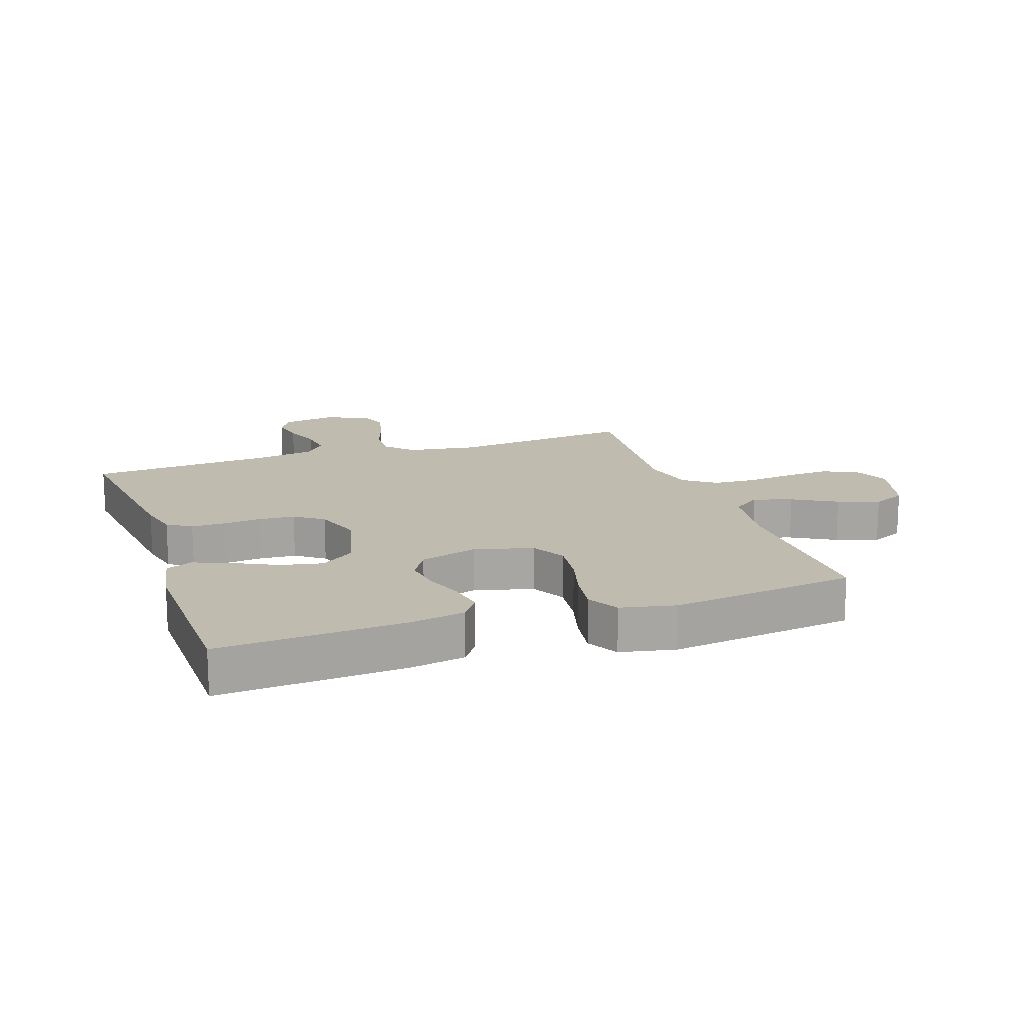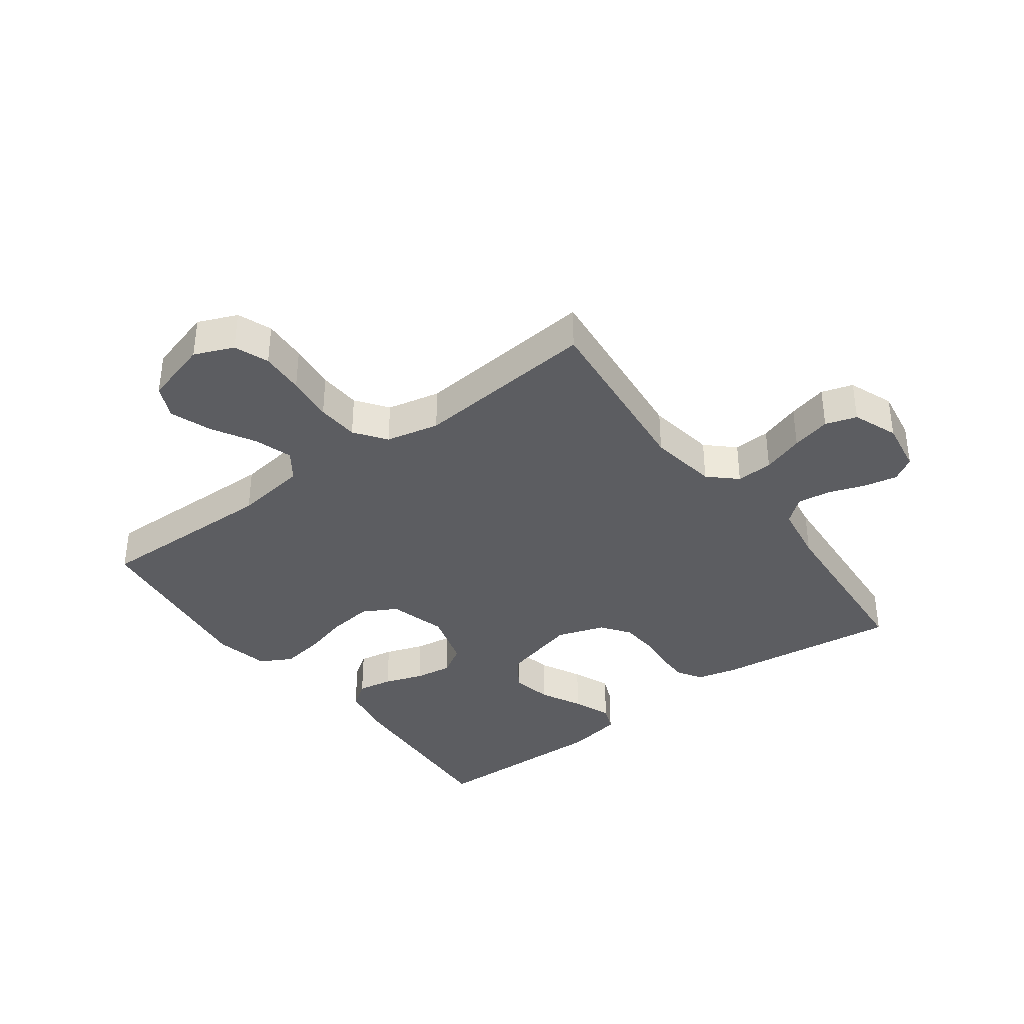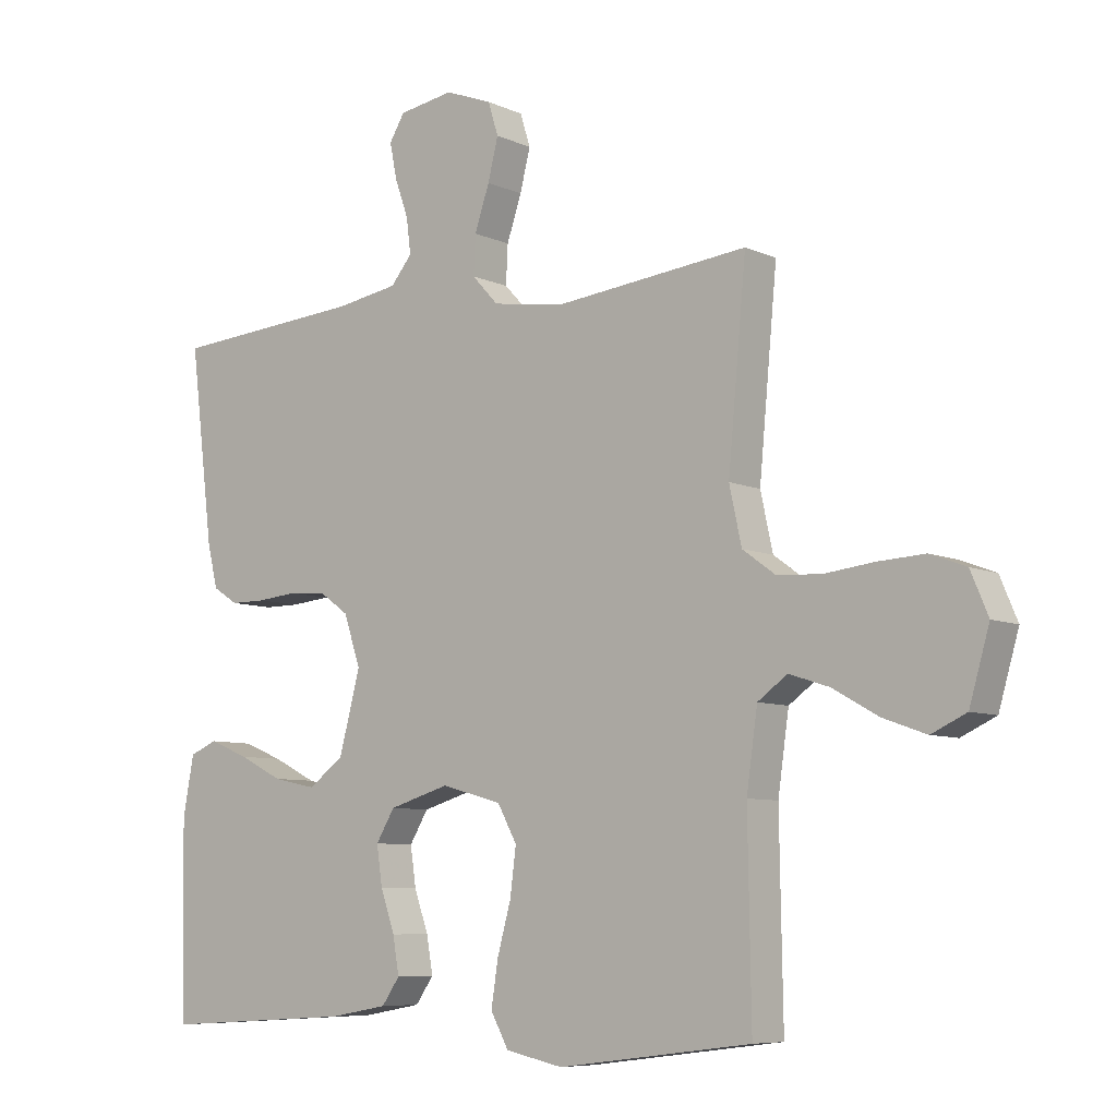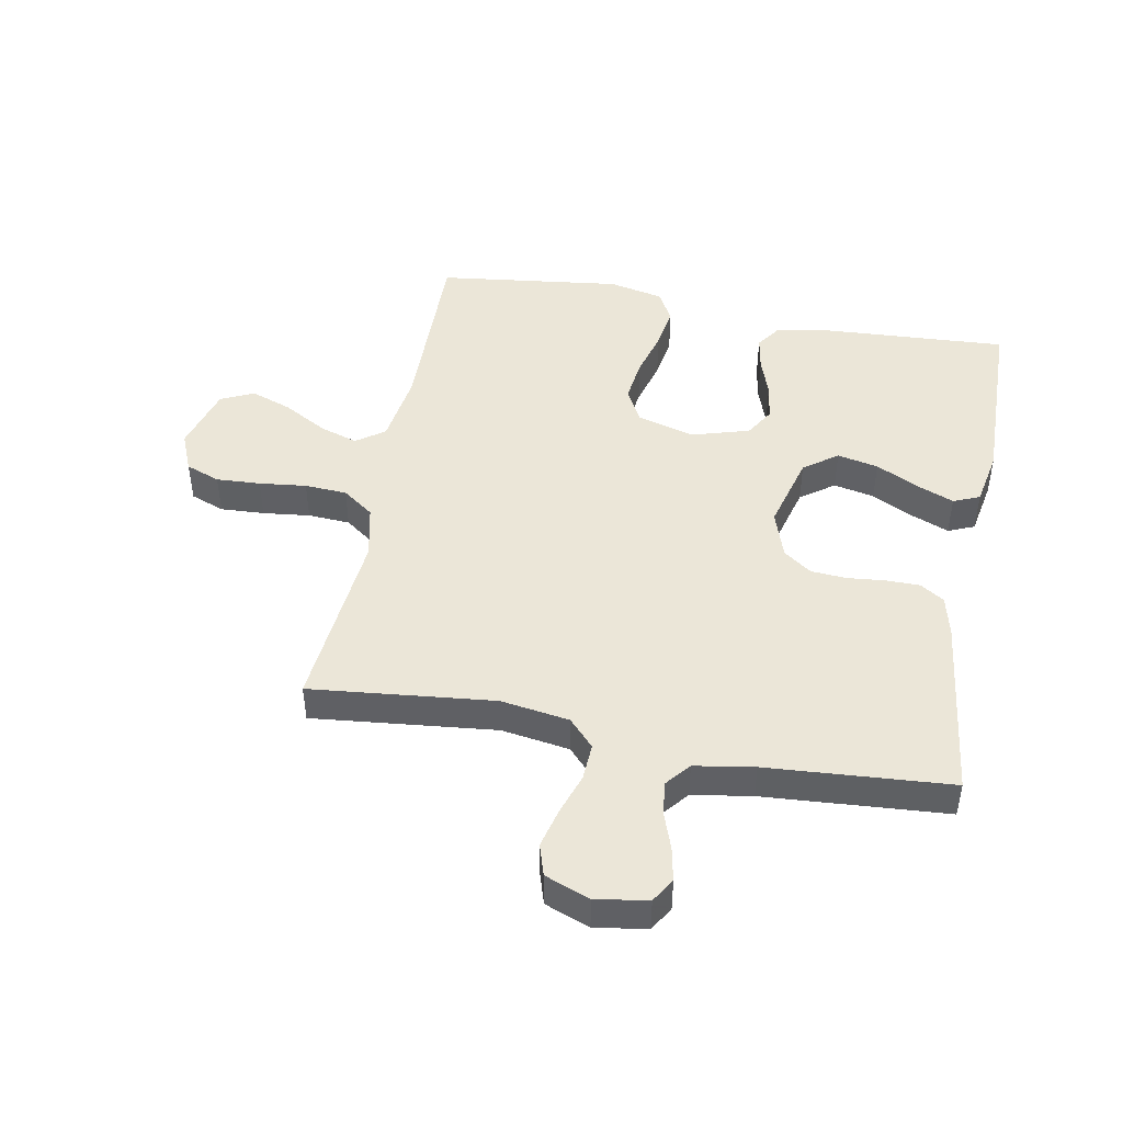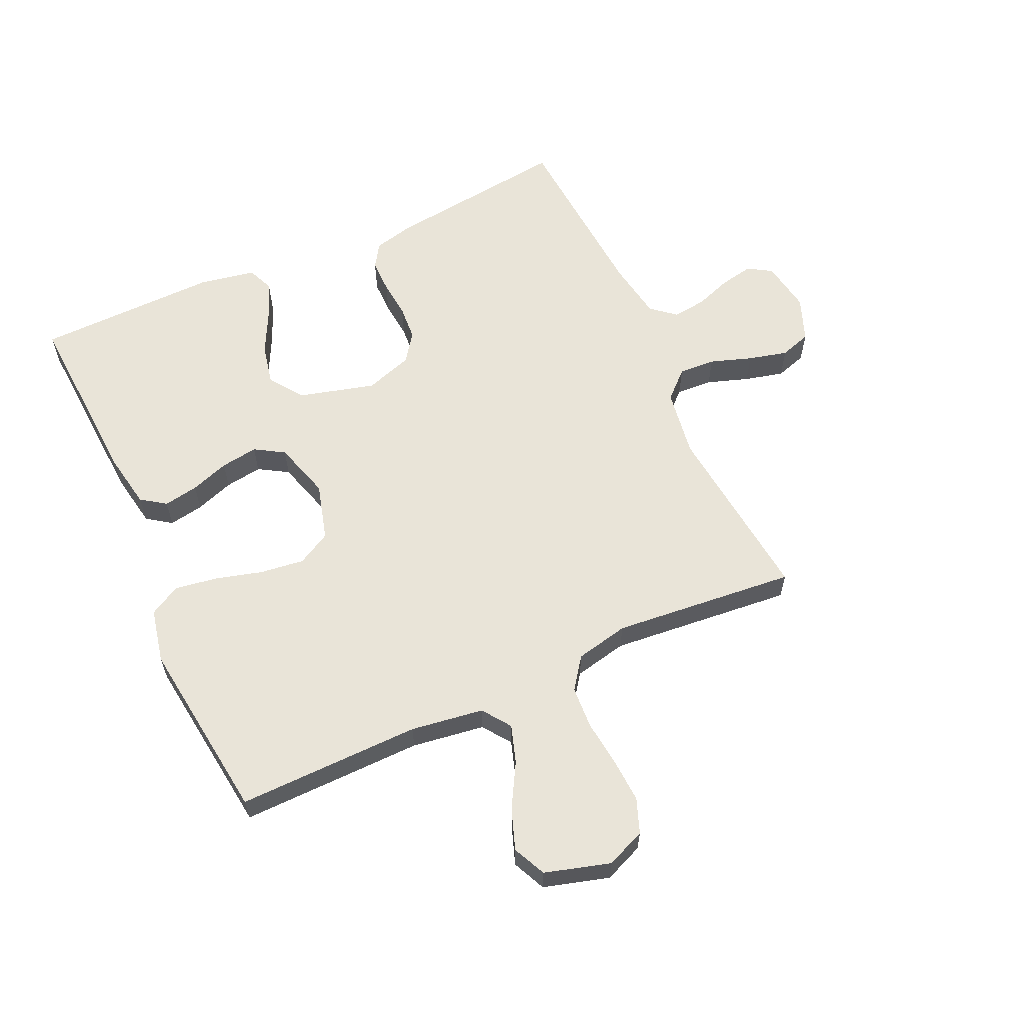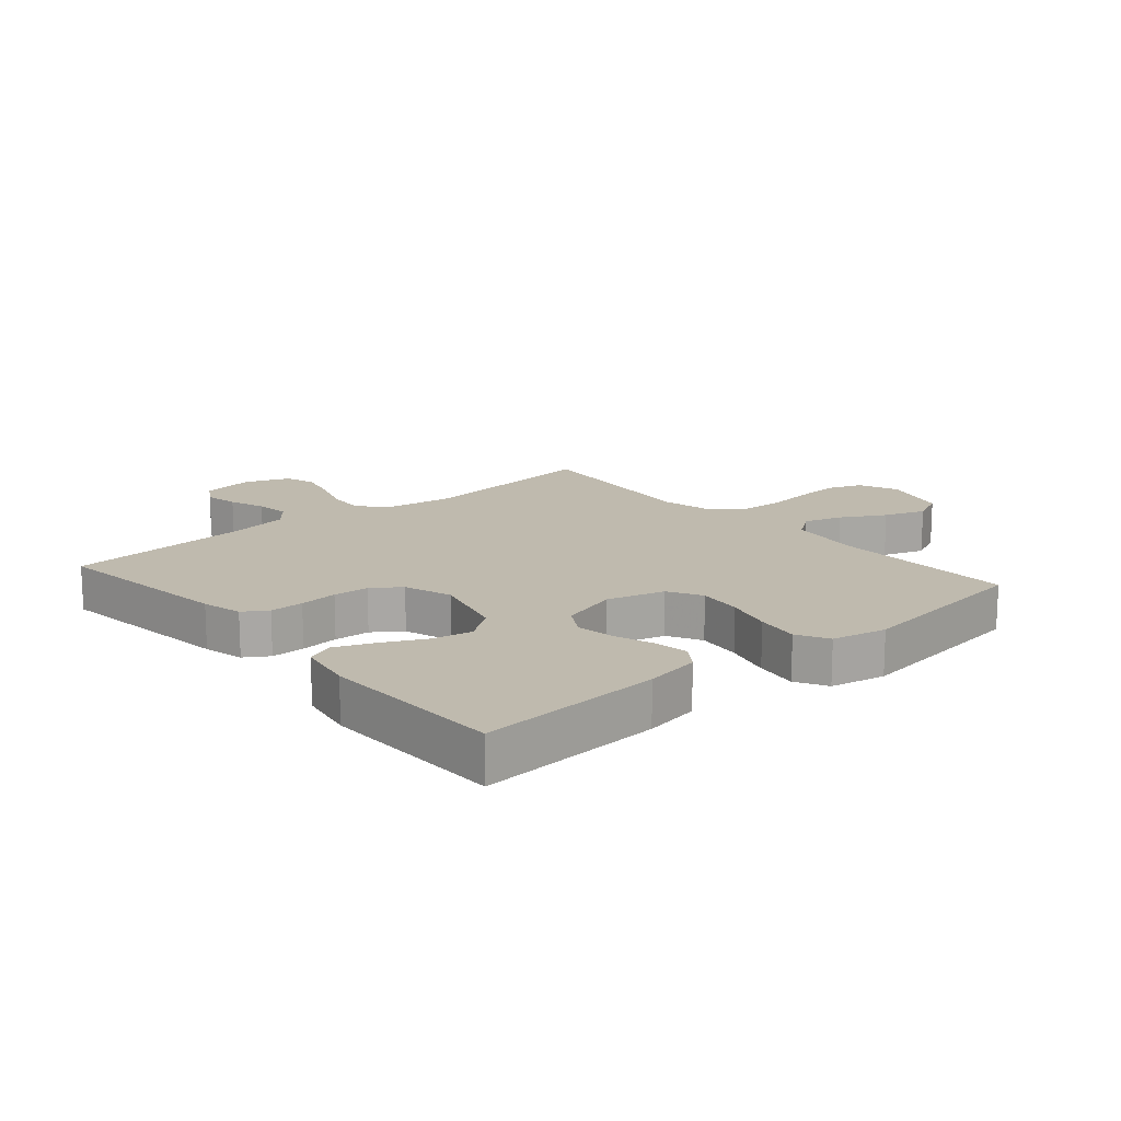
<metadata>
{"format":"obj","ext":"obj","renderer":"f3d","projection":"perspective","resolution":1024,"background":"white","views":[{"elev":16.1,"azim":161.0,"up":"+Y"},{"elev":-37.1,"azim":-53.3,"up":"+Y"},{"elev":-7.5,"azim":-141.5,"up":"+Z"},{"elev":46.4,"azim":10.7,"up":"+Y"},{"elev":60.7,"azim":-114.5,"up":"+Y"},{"elev":15.7,"azim":139.2,"up":"+Y"}]}
</metadata>
<code>
v 0.5 0.07 -0.5
v 0.2 0.07 -0.482
v 0.11 0.07 -0.466
v 0.082 0.07 -0.426
v 0.092 0.07 -0.369
v 0.114 0.07 -0.306
v 0.123 0.07 -0.245
v 0.094 0.07 -0.197
v 0 0.07 -0.169
v -0.094 0.07 -0.195
v -0.124 0.07 -0.25
v -0.115 0.07 -0.322
v -0.094 0.07 -0.398
v -0.083 0.07 -0.468
v -0.111 0.07 -0.519
v -0.2 0.07 -0.538
v -0.5 0.07 -0.5
v -0.495 0.07 -0.2
v -0.512 0.07 -0.081
v -0.558 0.07 -0.048
v -0.62 0.07 -0.068
v -0.691 0.07 -0.108
v -0.758 0.07 -0.132
v -0.812 0.07 -0.107
v -0.843 0.07 0
v -0.816 0.07 0.064
v -0.76 0.07 0.085
v -0.688 0.07 0.081
v -0.611 0.07 0.072
v -0.542 0.07 0.076
v -0.491 0.07 0.113
v -0.472 0.07 0.2
v -0.5 0.07 0.5
v -0.2 0.07 0.468
v -0.088 0.07 0.485
v -0.047 0.07 0.529
v -0.05 0.07 0.589
v -0.073 0.07 0.657
v -0.089 0.07 0.721
v -0.073 0.07 0.772
v 0 0.07 0.8
v 0.085 0.07 0.786
v 0.109 0.07 0.747
v 0.098 0.07 0.692
v 0.077 0.07 0.633
v 0.07 0.07 0.578
v 0.103 0.07 0.538
v 0.2 0.07 0.522
v 0.5 0.07 0.5
v 0.463 0.07 0.2
v 0.447 0.07 0.134
v 0.408 0.07 0.109
v 0.353 0.07 0.109
v 0.291 0.07 0.115
v 0.233 0.07 0.111
v 0.187 0.07 0.078
v 0.161 0.07 0
v 0.194 0.07 -0.124
v 0.249 0.07 -0.164
v 0.316 0.07 -0.15
v 0.384 0.07 -0.116
v 0.446 0.07 -0.091
v 0.489 0.07 -0.109
v 0.506 0.07 -0.2
v 0.5 0 -0.5
v 0.2 0 -0.482
v 0.11 0 -0.466
v 0.082 0 -0.426
v 0.092 0 -0.369
v 0.114 0 -0.306
v 0.123 0 -0.245
v 0.094 0 -0.197
v 0 0 -0.169
v -0.094 0 -0.195
v -0.124 0 -0.25
v -0.115 0 -0.322
v -0.094 0 -0.398
v -0.083 0 -0.468
v -0.111 0 -0.519
v -0.2 0 -0.538
v -0.5 0 -0.5
v -0.495 0 -0.2
v -0.512 0 -0.081
v -0.558 0 -0.048
v -0.62 0 -0.068
v -0.691 0 -0.108
v -0.758 0 -0.132
v -0.812 0 -0.107
v -0.843 0 0
v -0.816 0 0.064
v -0.76 0 0.085
v -0.688 0 0.081
v -0.611 0 0.072
v -0.542 0 0.076
v -0.491 0 0.113
v -0.472 0 0.2
v -0.5 0 0.5
v -0.2 0 0.468
v -0.088 0 0.485
v -0.047 0 0.529
v -0.05 0 0.589
v -0.073 0 0.657
v -0.089 0 0.721
v -0.073 0 0.772
v 0 0 0.8
v 0.085 0 0.786
v 0.109 0 0.747
v 0.098 0 0.692
v 0.077 0 0.633
v 0.07 0 0.578
v 0.103 0 0.538
v 0.2 0 0.522
v 0.5 0 0.5
v 0.463 0 0.2
v 0.447 0 0.134
v 0.408 0 0.109
v 0.353 0 0.109
v 0.291 0 0.115
v 0.233 0 0.111
v 0.187 0 0.078
v 0.161 0 0
v 0.194 0 -0.124
v 0.249 0 -0.164
v 0.316 0 -0.15
v 0.384 0 -0.116
v 0.446 0 -0.091
v 0.489 0 -0.109
v 0.506 0 -0.2
f 4 5 6
f 3 4 6
f 2 3 6
f 1 2 6
f 64 1 6
f 63 64 6
f 62 63 6
f 61 62 6
f 60 61 6
f 59 60 6 7
f 58 59 7 8
f 57 58 8 9
f 56 57 9 10
f 52 53 54
f 51 52 54
f 50 51 54
f 49 50 54
f 48 49 54
f 47 48 54 55
f 46 47 55 56
f 43 44 45
f 42 43 45
f 41 42 45
f 40 41 45
f 39 40 45
f 38 39 45
f 37 38 45
f 36 37 45 46
f 46 56 10
f 36 46 10
f 35 36 10
f 32 33 34
f 35 10 11
f 34 35 11
f 32 34 11
f 31 32 11
f 27 28 29
f 26 27 29
f 25 26 29
f 24 25 29
f 23 24 29
f 22 23 29
f 21 22 29
f 20 21 29 30
f 31 11 12
f 30 31 12
f 20 30 12
f 19 20 12
f 16 17 18
f 16 18 19
f 15 16 19
f 14 15 19
f 13 14 19
f 12 13 19
f 70 69 68
f 70 68 67
f 70 67 66
f 70 66 65
f 70 65 128
f 70 128 127
f 70 127 126
f 70 126 125
f 70 125 124
f 71 70 124 123
f 72 71 123 122
f 73 72 122 121
f 74 73 121 120
f 118 117 116
f 118 116 115
f 118 115 114
f 118 114 113
f 118 113 112
f 119 118 112 111
f 120 119 111 110
f 109 108 107
f 109 107 106
f 109 106 105
f 109 105 104
f 109 104 103
f 109 103 102
f 109 102 101
f 110 109 101 100
f 74 120 110
f 74 110 100
f 74 100 99
f 98 97 96
f 75 74 99
f 75 99 98
f 75 98 96
f 75 96 95
f 93 92 91
f 93 91 90
f 93 90 89
f 93 89 88
f 93 88 87
f 93 87 86
f 93 86 85
f 94 93 85 84
f 76 75 95
f 76 95 94
f 76 94 84
f 76 84 83
f 82 81 80
f 83 82 80
f 83 80 79
f 83 79 78
f 83 78 77
f 83 77 76
f 1 65 66 2
f 2 66 67 3
f 3 67 68 4
f 4 68 69 5
f 5 69 70 6
f 6 70 71 7
f 7 71 72 8
f 8 72 73 9
f 9 73 74 10
f 10 74 75 11
f 11 75 76 12
f 12 76 77 13
f 13 77 78 14
f 14 78 79 15
f 15 79 80 16
f 16 80 81 17
f 17 81 82 18
f 18 82 83 19
f 19 83 84 20
f 20 84 85 21
f 21 85 86 22
f 22 86 87 23
f 23 87 88 24
f 24 88 89 25
f 25 89 90 26
f 26 90 91 27
f 27 91 92 28
f 28 92 93 29
f 29 93 94 30
f 30 94 95 31
f 31 95 96 32
f 32 96 97 33
f 33 97 98 34
f 34 98 99 35
f 35 99 100 36
f 36 100 101 37
f 37 101 102 38
f 38 102 103 39
f 39 103 104 40
f 40 104 105 41
f 41 105 106 42
f 42 106 107 43
f 43 107 108 44
f 44 108 109 45
f 45 109 110 46
f 46 110 111 47
f 47 111 112 48
f 48 112 113 49
f 49 113 114 50
f 50 114 115 51
f 51 115 116 52
f 52 116 117 53
f 53 117 118 54
f 54 118 119 55
f 55 119 120 56
f 56 120 121 57
f 57 121 122 58
f 58 122 123 59
f 59 123 124 60
f 60 124 125 61
f 61 125 126 62
f 62 126 127 63
f 63 127 128 64
f 64 128 65 1

</code>
